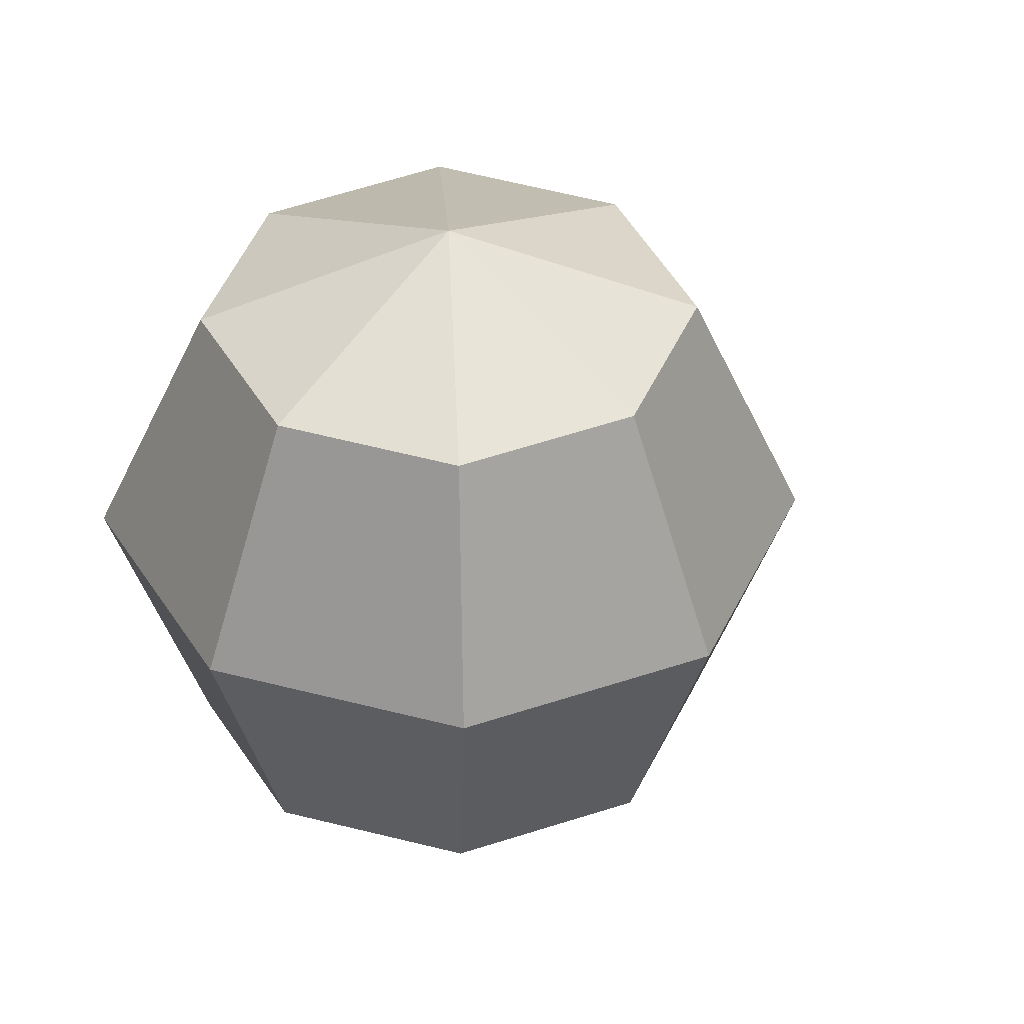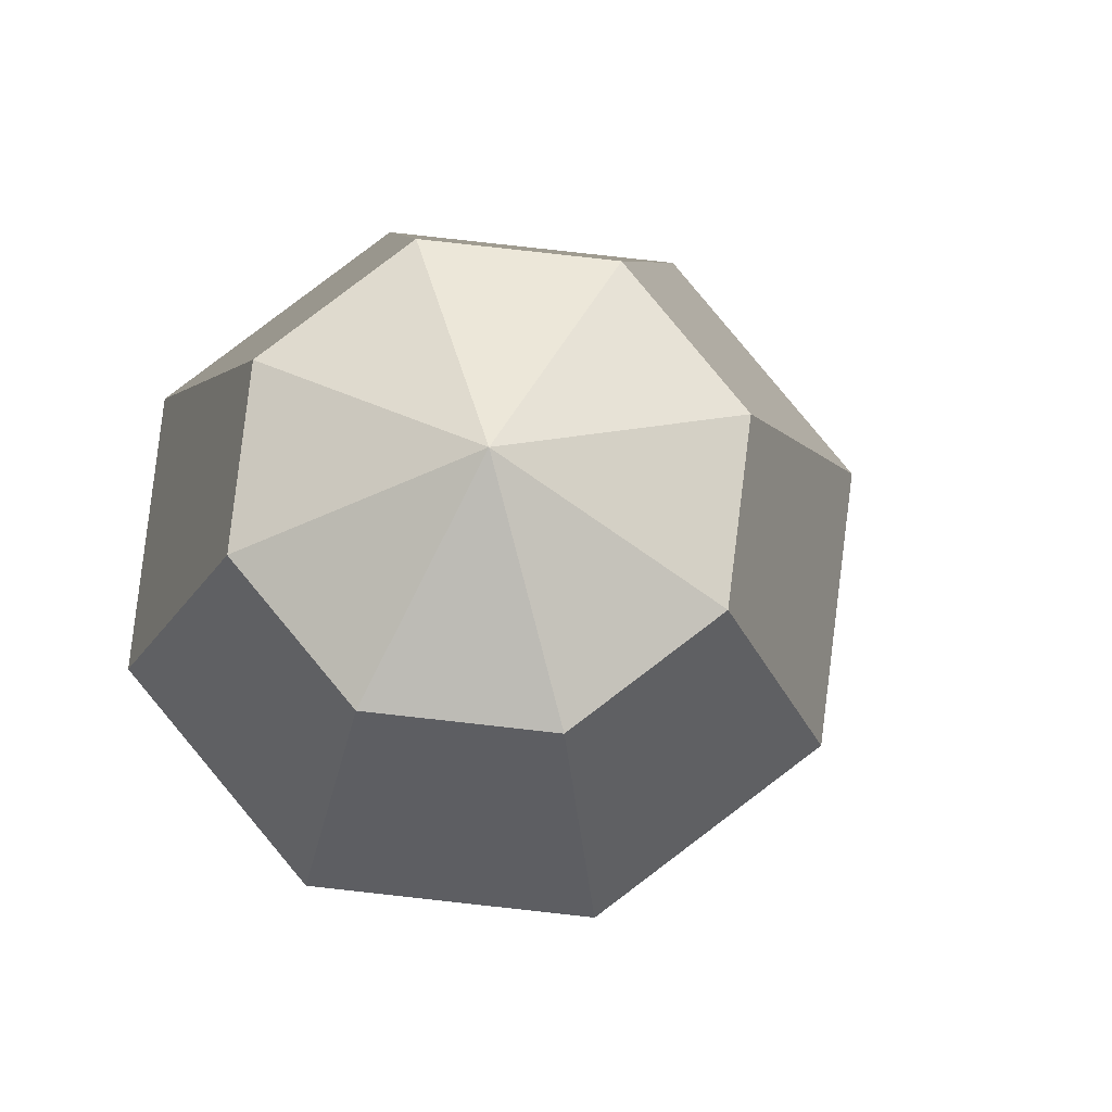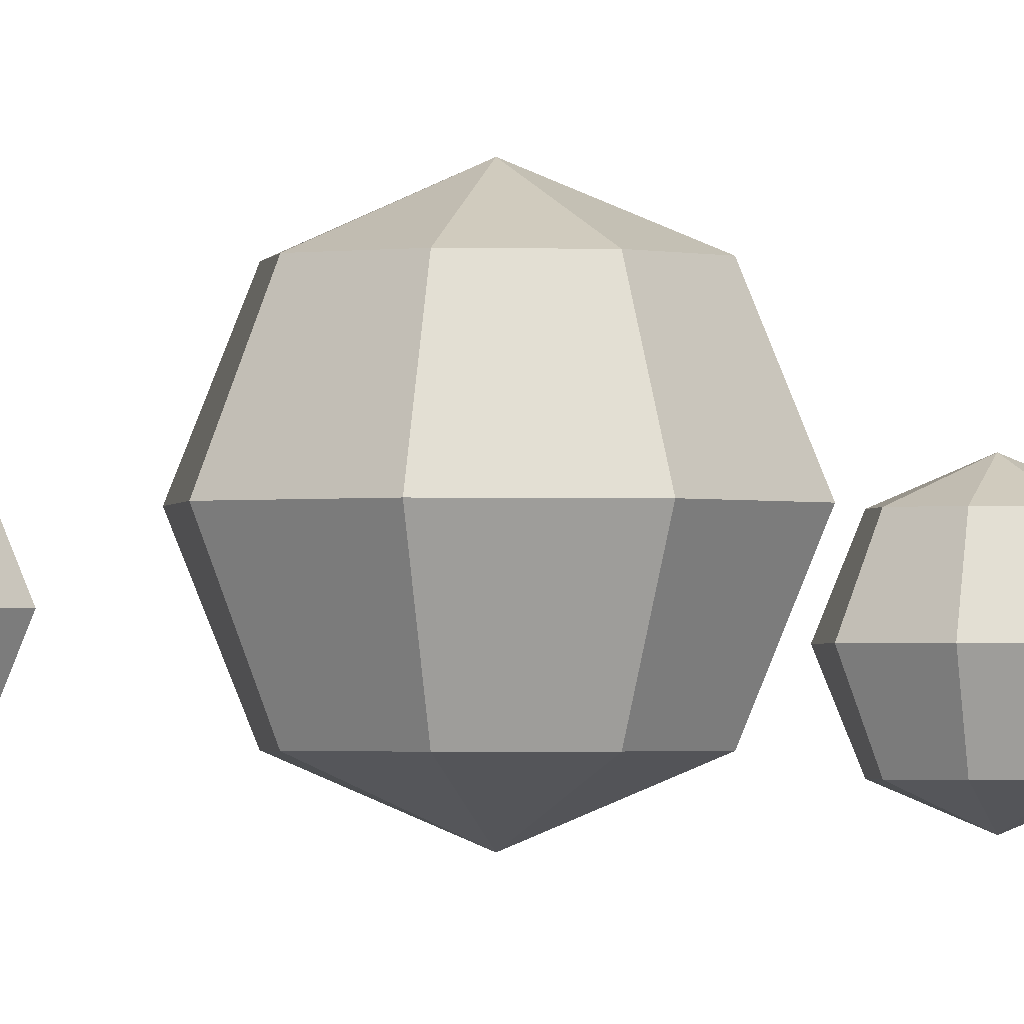
<metadata>
{"format":"obj","ext":"obj","renderer":"f3d","projection":"perspective","resolution":1024,"background":"white","views":[{"elev":38.2,"azim":-92.5,"up":"+Y"},{"elev":71.3,"azim":-105.9,"up":"+Y"},{"elev":-1.1,"azim":-165.1,"up":"+Y"}]}
</metadata>
<code>
o Sphere
v 0 0.2545 0.5452
v 0 0.123 0.4908
v 0 -0.008398 0.5452
v 0.09293 0.2545 0.5837
v 0.1314 0.123 0.5452
v 0.09293 -0.008398 0.5837
v 0.1314 0.2545 0.6767
v 0.1859 0.123 0.6767
v 0.1314 -0.008398 0.6767
v 0.09293 0.2545 0.7696
v 0.1314 0.123 0.8081
v 0.09293 -0.008398 0.7696
v 0 -0.06284 0.6767
v 0 0.2545 0.8081
v 0 0.123 0.8625
v 0 -0.008398 0.8081
v -0 0.3089 0.6767
v -0.09293 0.2545 0.7696
v -0.1314 0.123 0.8081
v -0.09293 -0.008398 0.7696
v -0.1314 0.2545 0.6767
v -0.1859 0.123 0.6767
v -0.1314 -0.008398 0.6767
v -0.09293 0.2545 0.5837
v -0.1314 0.123 0.5452
v -0.09293 -0.008398 0.5837
f 13 3 6
f 2 1 4 5
f 3 2 5 6
f 1 17 4
f 6 5 8 9
f 4 17 7
f 13 6 9
f 5 4 7 8
f 8 7 10 11
f 9 8 11 12
f 7 17 10
f 13 9 12
f 13 12 16
f 11 10 14 15
f 12 11 15 16
f 10 17 14
f 13 16 20
f 15 14 18 19
f 16 15 19 20
f 14 17 18
f 13 20 23
f 19 18 21 22
f 20 19 22 23
f 18 17 21
f 13 23 26
f 22 21 24 25
f 23 22 25 26
f 21 17 24
f 24 17 1
f 13 26 3
f 25 24 1 2
f 26 25 2 3
o Sphere.001
v 0 0.4162 -1.4
v 0 0.222 -1.48
v 0 0.02775 -1.4
v 0.1373 0.4162 -1.343
v 0.1942 0.222 -1.4
v 0.1373 0.02775 -1.343
v 0.1942 0.4162 -1.205
v 0.2747 0.222 -1.205
v 0.1942 0.02775 -1.205
v 0.1373 0.4162 -1.068
v 0.1942 0.222 -1.011
v 0.1373 0.02775 -1.068
v 0 -0.0527 -1.205
v 0 0.4162 -1.011
v 0 0.222 -0.9307
v 0 0.02775 -1.011
v -0 0.4966 -1.205
v -0.1373 0.4162 -1.068
v -0.1942 0.222 -1.011
v -0.1373 0.02775 -1.068
v -0.1942 0.4162 -1.205
v -0.2747 0.222 -1.205
v -0.1942 0.02775 -1.205
v -0.1373 0.4162 -1.343
v -0.1942 0.222 -1.4
v -0.1373 0.02775 -1.343
f 39 29 32
f 28 27 30 31
f 29 28 31 32
f 27 43 30
f 32 31 34 35
f 30 43 33
f 39 32 35
f 31 30 33 34
f 34 33 36 37
f 35 34 37 38
f 33 43 36
f 39 35 38
f 39 38 42
f 37 36 40 41
f 38 37 41 42
f 36 43 40
f 39 42 46
f 41 40 44 45
f 42 41 45 46
f 40 43 44
f 39 46 49
f 45 44 47 48
f 46 45 48 49
f 44 43 47
f 39 49 52
f 48 47 50 51
f 49 48 51 52
f 47 43 50
f 50 43 27
f 39 52 29
f 51 50 27 28
f 52 51 28 29
o Sphere.002
v 0 0.2545 -3.12
v 0 0.123 -3.175
v 0 -0.008398 -3.12
v 0.09293 0.2545 -3.082
v 0.1314 0.123 -3.12
v 0.09293 -0.008398 -3.082
v 0.1314 0.2545 -2.989
v 0.1859 0.123 -2.989
v 0.1314 -0.008398 -2.989
v 0.09293 0.2545 -2.896
v 0.1314 0.123 -2.858
v 0.09293 -0.008398 -2.896
v 0 -0.06284 -2.989
v 0 0.2545 -2.858
v 0 0.123 -2.803
v 0 -0.008398 -2.858
v -0 0.3089 -2.989
v -0.09293 0.2545 -2.896
v -0.1314 0.123 -2.858
v -0.09293 -0.008398 -2.896
v -0.1314 0.2545 -2.989
v -0.1859 0.123 -2.989
v -0.1314 -0.008398 -2.989
v -0.09293 0.2545 -3.082
v -0.1314 0.123 -3.12
v -0.09293 -0.008398 -3.082
f 65 55 58
f 54 53 56 57
f 55 54 57 58
f 53 69 56
f 58 57 60 61
f 56 69 59
f 65 58 61
f 57 56 59 60
f 60 59 62 63
f 61 60 63 64
f 59 69 62
f 65 61 64
f 65 64 68
f 63 62 66 67
f 64 63 67 68
f 62 69 66
f 65 68 72
f 67 66 70 71
f 68 67 71 72
f 66 69 70
f 65 72 75
f 71 70 73 74
f 72 71 74 75
f 70 69 73
f 65 75 78
f 74 73 76 77
f 75 74 77 78
f 73 69 76
f 76 69 53
f 65 78 55
f 77 76 53 54
f 78 77 54 55

</code>
